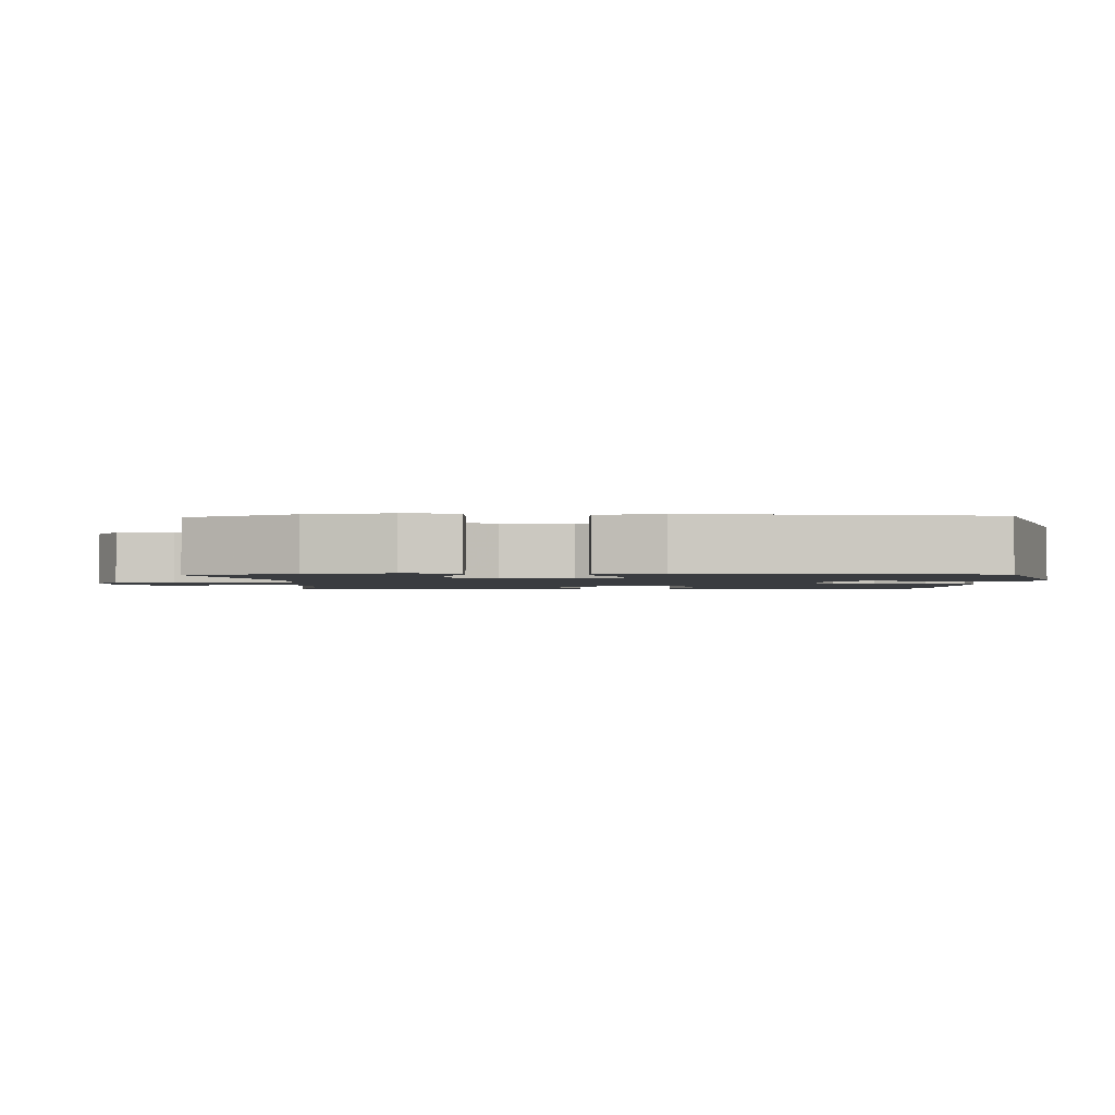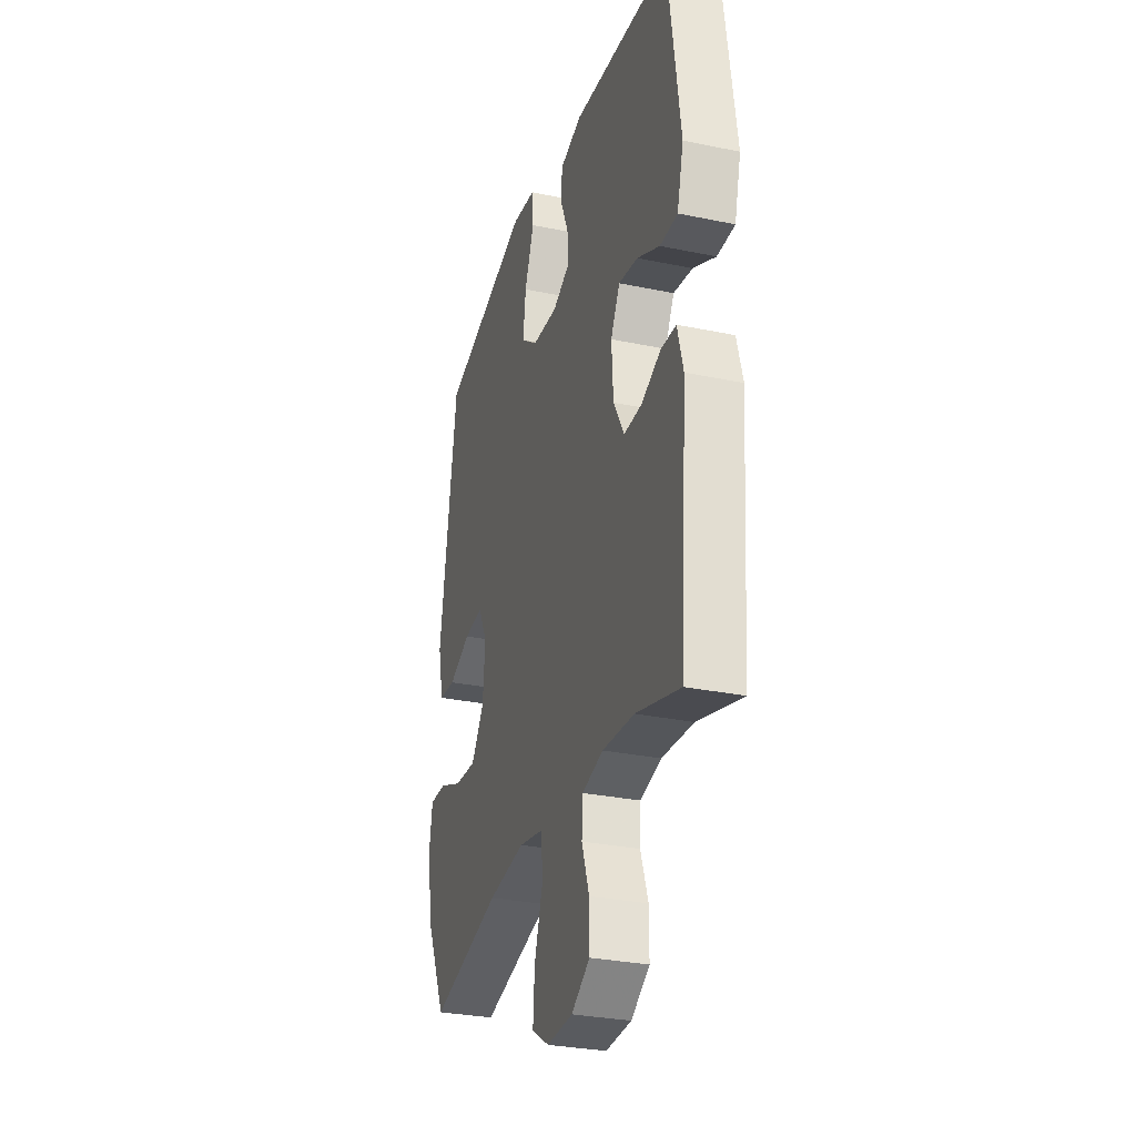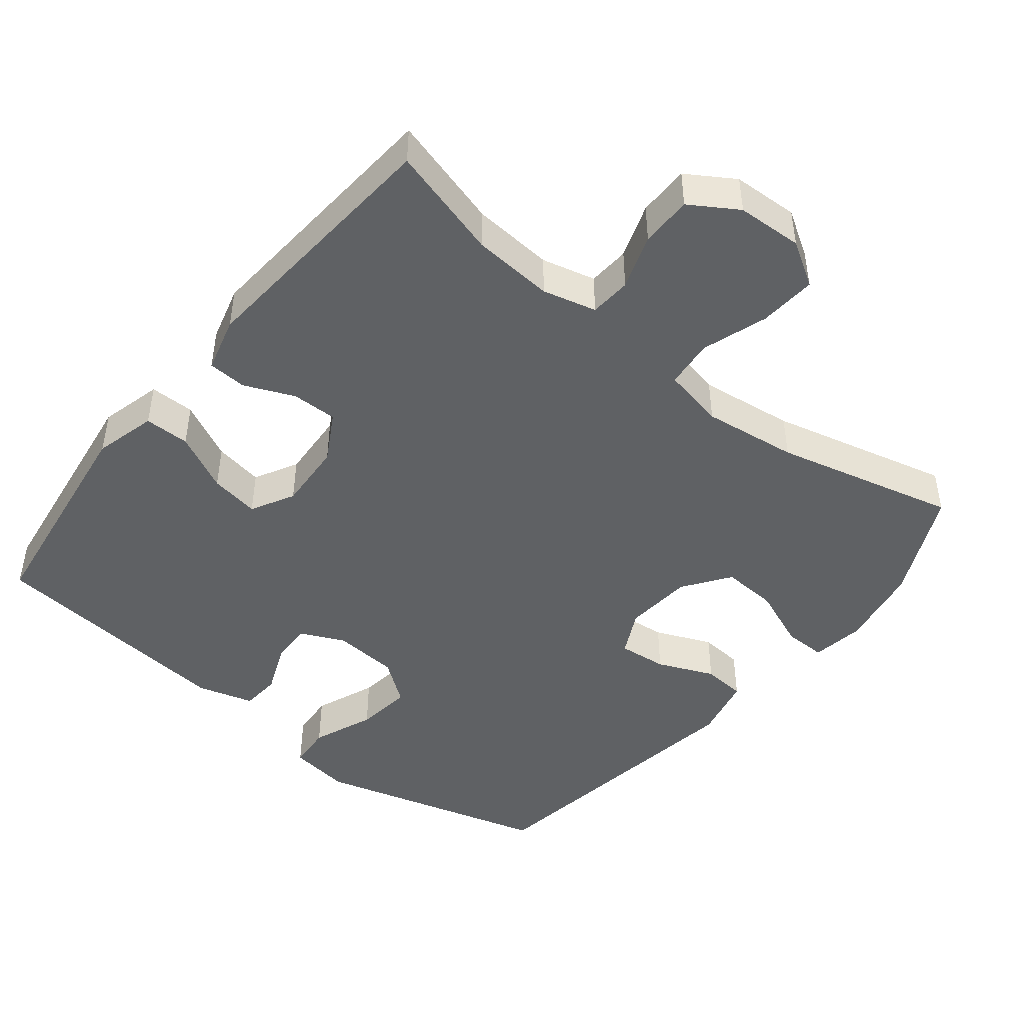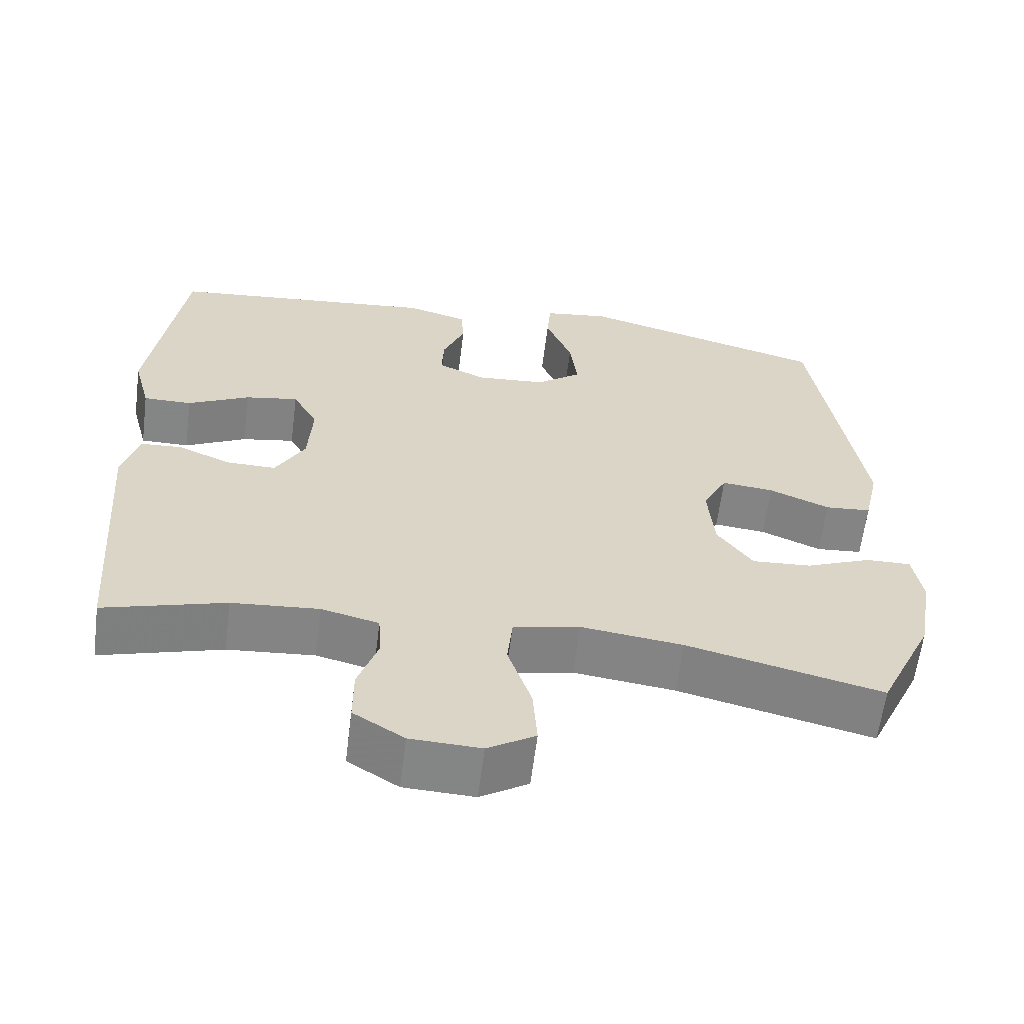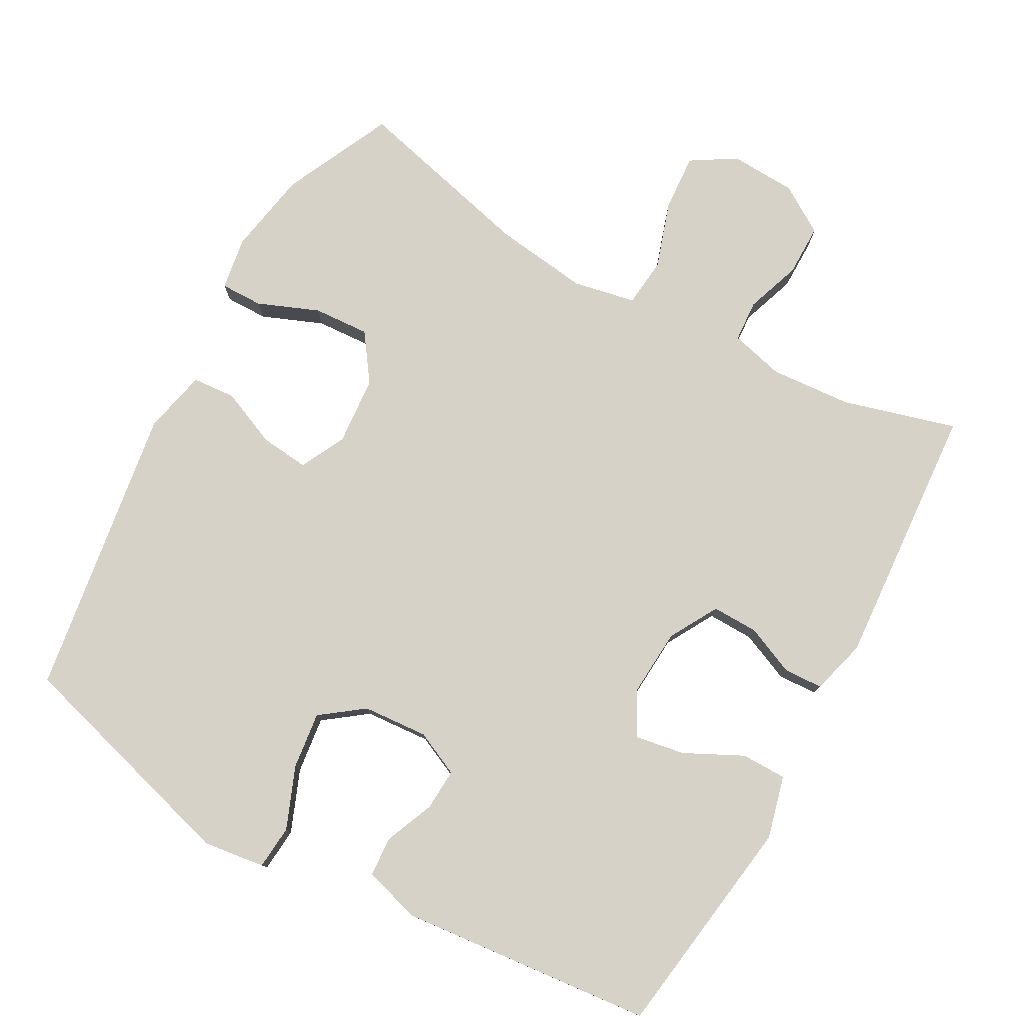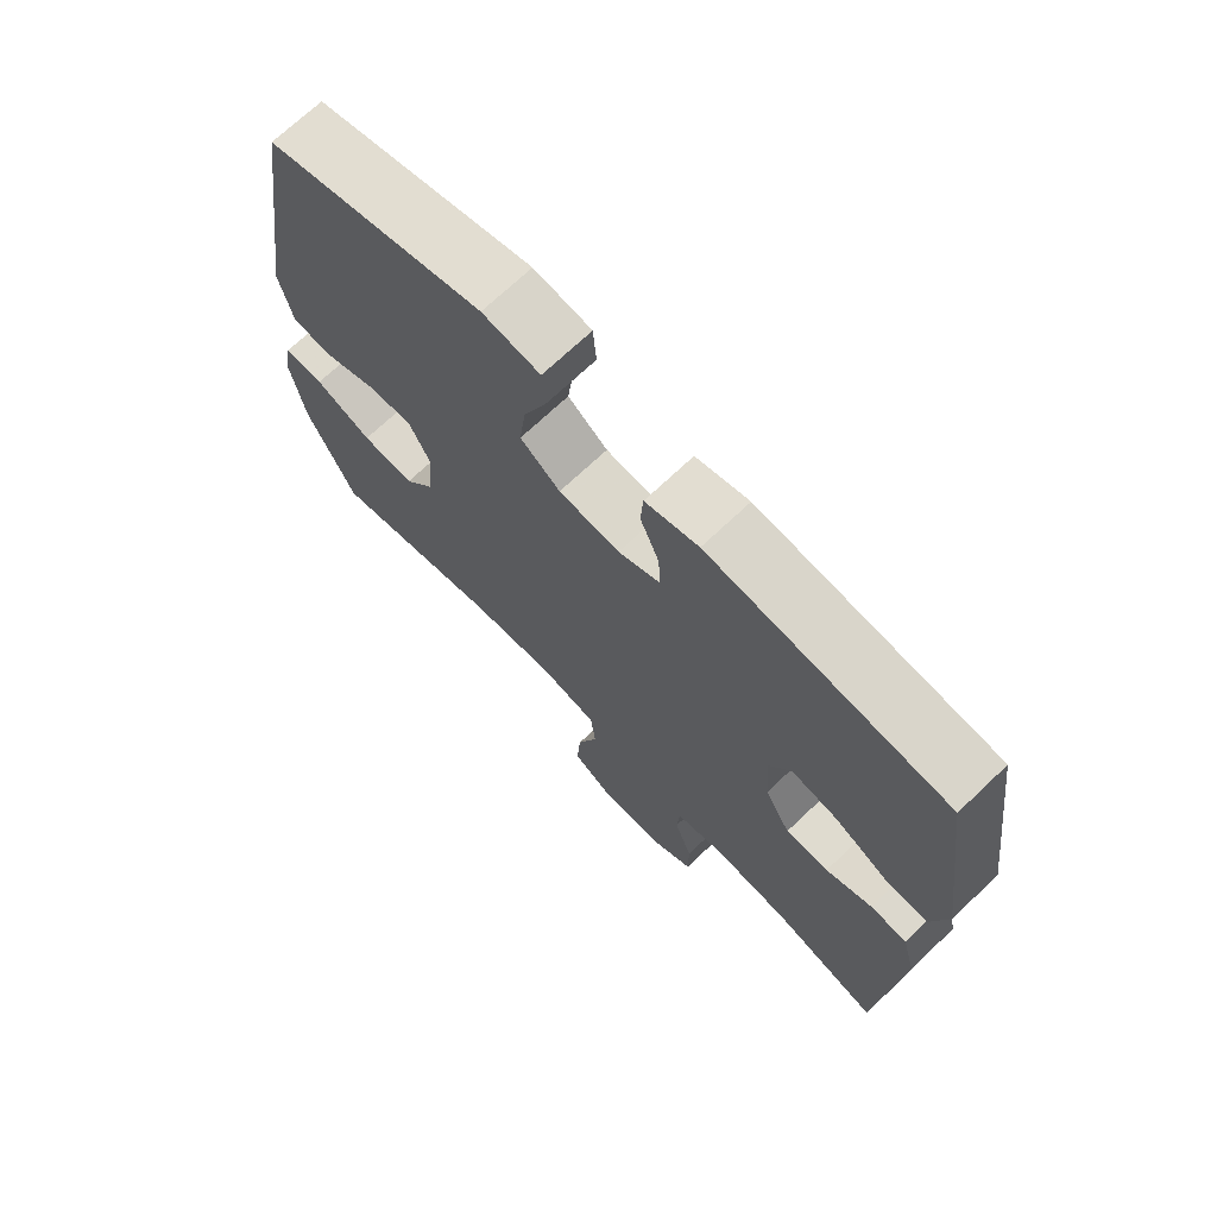
<metadata>
{"format":"obj","ext":"obj","renderer":"f3d","projection":"perspective","resolution":1024,"background":"white","views":[{"elev":-1.7,"azim":-87.7,"up":"+Y"},{"elev":-29.9,"azim":73.1,"up":"+Z"},{"elev":-46.1,"azim":141.3,"up":"+Y"},{"elev":-61.6,"azim":172.8,"up":"+Z"},{"elev":78.4,"azim":29.1,"up":"+Y"},{"elev":70.8,"azim":46.5,"up":"+Z"}]}
</metadata>
<code>
v -0.5 0.07 0.5
v -0.171 0.07 0.592
v -0.084 0.07 0.58
v -0.079 0.07 0.518
v -0.114 0.07 0.431
v -0.124 0.07 0.351
v -0.064 0.07 0.306
v 0.028 0.07 0.299
v 0.091 0.07 0.328
v 0.088 0.07 0.387
v 0.059 0.07 0.457
v 0.063 0.07 0.513
v 0.143 0.07 0.536
v 0.5 0.07 0.5
v 0.544 0.07 0.184
v 0.521 0.07 0.096
v 0.457 0.07 0.096
v 0.375 0.07 0.137
v 0.305 0.07 0.149
v 0.272 0.07 0.088
v 0.278 0.07 -0.008
v 0.317 0.07 -0.077
v 0.382 0.07 -0.076
v 0.452 0.07 -0.046
v 0.507 0.07 -0.049
v 0.528 0.07 -0.127
v 0.5 0.07 -0.5
v 0.34 0.07 -0.454
v 0.225 0.07 -0.445
v 0.149 0.07 -0.464
v 0.145 0.07 -0.523
v 0.172 0.07 -0.601
v 0.172 0.07 -0.674
v 0.105 0.07 -0.716
v 0.012 0.07 -0.72
v -0.051 0.07 -0.681
v -0.045 0.07 -0.6
v -0.014 0.07 -0.507
v -0.021 0.07 -0.438
v -0.109 0.07 -0.42
v -0.243 0.07 -0.437
v -0.5 0.07 -0.5
v -0.572 0.07 -0.346
v -0.593 0.07 -0.228
v -0.581 0.07 -0.153
v -0.521 0.07 -0.154
v -0.435 0.07 -0.189
v -0.356 0.07 -0.194
v -0.309 0.07 -0.128
v -0.301 0.07 -0.031
v -0.333 0.07 0.033
v -0.402 0.07 0.026
v -0.482 0.07 -0.008
v -0.543 0.07 -0.003
v -0.563 0.07 0.087
v -0.5 0 0.5
v -0.171 0 0.592
v -0.084 0 0.58
v -0.079 0 0.518
v -0.114 0 0.431
v -0.124 0 0.351
v -0.064 0 0.306
v 0.028 0 0.299
v 0.091 0 0.328
v 0.088 0 0.387
v 0.059 0 0.457
v 0.063 0 0.513
v 0.143 0 0.536
v 0.5 0 0.5
v 0.544 0 0.184
v 0.521 0 0.096
v 0.457 0 0.096
v 0.375 0 0.137
v 0.305 0 0.149
v 0.272 0 0.088
v 0.278 0 -0.008
v 0.317 0 -0.077
v 0.382 0 -0.076
v 0.452 0 -0.046
v 0.507 0 -0.049
v 0.528 0 -0.127
v 0.5 0 -0.5
v 0.34 0 -0.454
v 0.225 0 -0.445
v 0.149 0 -0.464
v 0.145 0 -0.523
v 0.172 0 -0.601
v 0.172 0 -0.674
v 0.105 0 -0.716
v 0.012 0 -0.72
v -0.051 0 -0.681
v -0.045 0 -0.6
v -0.014 0 -0.507
v -0.021 0 -0.438
v -0.109 0 -0.42
v -0.243 0 -0.437
v -0.5 0 -0.5
v -0.572 0 -0.346
v -0.593 0 -0.228
v -0.581 0 -0.153
v -0.521 0 -0.154
v -0.435 0 -0.189
v -0.356 0 -0.194
v -0.309 0 -0.128
v -0.301 0 -0.031
v -0.333 0 0.033
v -0.402 0 0.026
v -0.482 0 -0.008
v -0.543 0 -0.003
v -0.563 0 0.087
f 52 53 54 55
f 51 52 55 1
f 50 51 1 2
f 49 50 2 3
f 44 45 46 47
f 44 47 48
f 41 42 43 44
f 40 41 44 48
f 39 40 48 49
f 35 36 37 38
f 35 38 39
f 34 35 39
f 31 32 33 34
f 30 31 34 39
f 29 30 39 49
f 25 26 27 28
f 23 24 25 28
f 22 23 28 29
f 21 22 29 49
f 15 16 17 18
f 15 18 19
f 14 15 19
f 13 14 19
f 10 11 12 13
f 9 10 13 19
f 8 9 19 20
f 3 4 5
f 49 3 5
f 49 5 6
f 21 49 6 7
f 7 8 20 21
f 110 109 108 107
f 56 110 107 106
f 57 56 106 105
f 58 57 105 104
f 102 101 100 99
f 103 102 99
f 99 98 97 96
f 103 99 96 95
f 104 103 95 94
f 93 92 91 90
f 94 93 90
f 94 90 89
f 89 88 87 86
f 94 89 86 85
f 104 94 85 84
f 83 82 81 80
f 83 80 79 78
f 84 83 78 77
f 104 84 77 76
f 73 72 71 70
f 74 73 70
f 74 70 69
f 74 69 68
f 68 67 66 65
f 74 68 65 64
f 75 74 64 63
f 60 59 58
f 60 58 104
f 61 60 104
f 62 61 104 76
f 76 75 63 62
f 1 56 57 2
f 2 57 58 3
f 3 58 59 4
f 4 59 60 5
f 5 60 61 6
f 6 61 62 7
f 7 62 63 8
f 8 63 64 9
f 9 64 65 10
f 10 65 66 11
f 11 66 67 12
f 12 67 68 13
f 13 68 69 14
f 14 69 70 15
f 15 70 71 16
f 16 71 72 17
f 17 72 73 18
f 18 73 74 19
f 19 74 75 20
f 20 75 76 21
f 21 76 77 22
f 22 77 78 23
f 23 78 79 24
f 24 79 80 25
f 25 80 81 26
f 26 81 82 27
f 27 82 83 28
f 28 83 84 29
f 29 84 85 30
f 30 85 86 31
f 31 86 87 32
f 32 87 88 33
f 33 88 89 34
f 34 89 90 35
f 35 90 91 36
f 36 91 92 37
f 37 92 93 38
f 38 93 94 39
f 39 94 95 40
f 40 95 96 41
f 41 96 97 42
f 42 97 98 43
f 43 98 99 44
f 44 99 100 45
f 45 100 101 46
f 46 101 102 47
f 47 102 103 48
f 48 103 104 49
f 49 104 105 50
f 50 105 106 51
f 51 106 107 52
f 52 107 108 53
f 53 108 109 54
f 54 109 110 55
f 55 110 56 1

</code>
